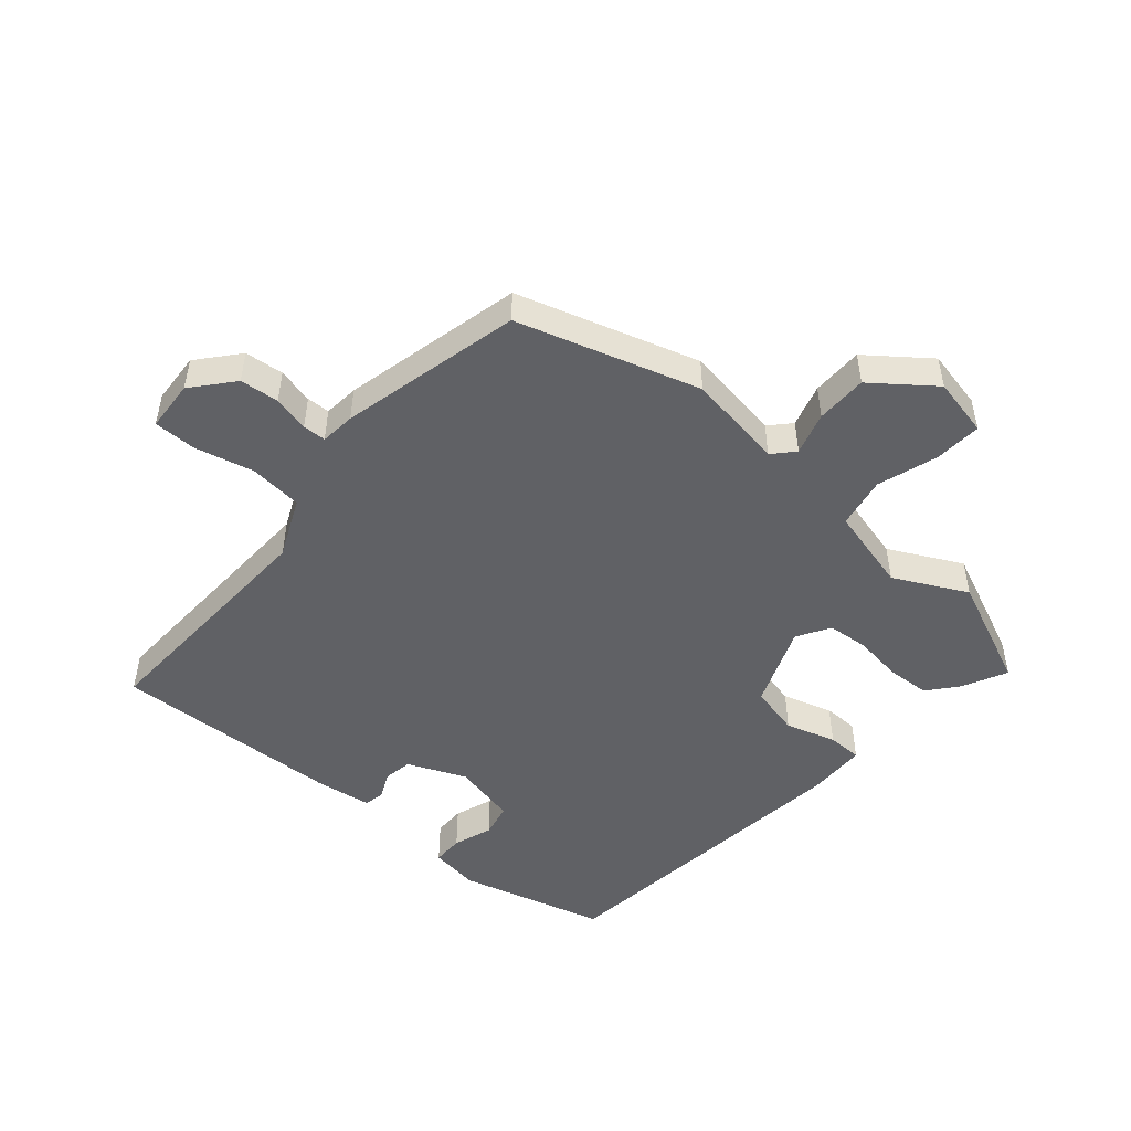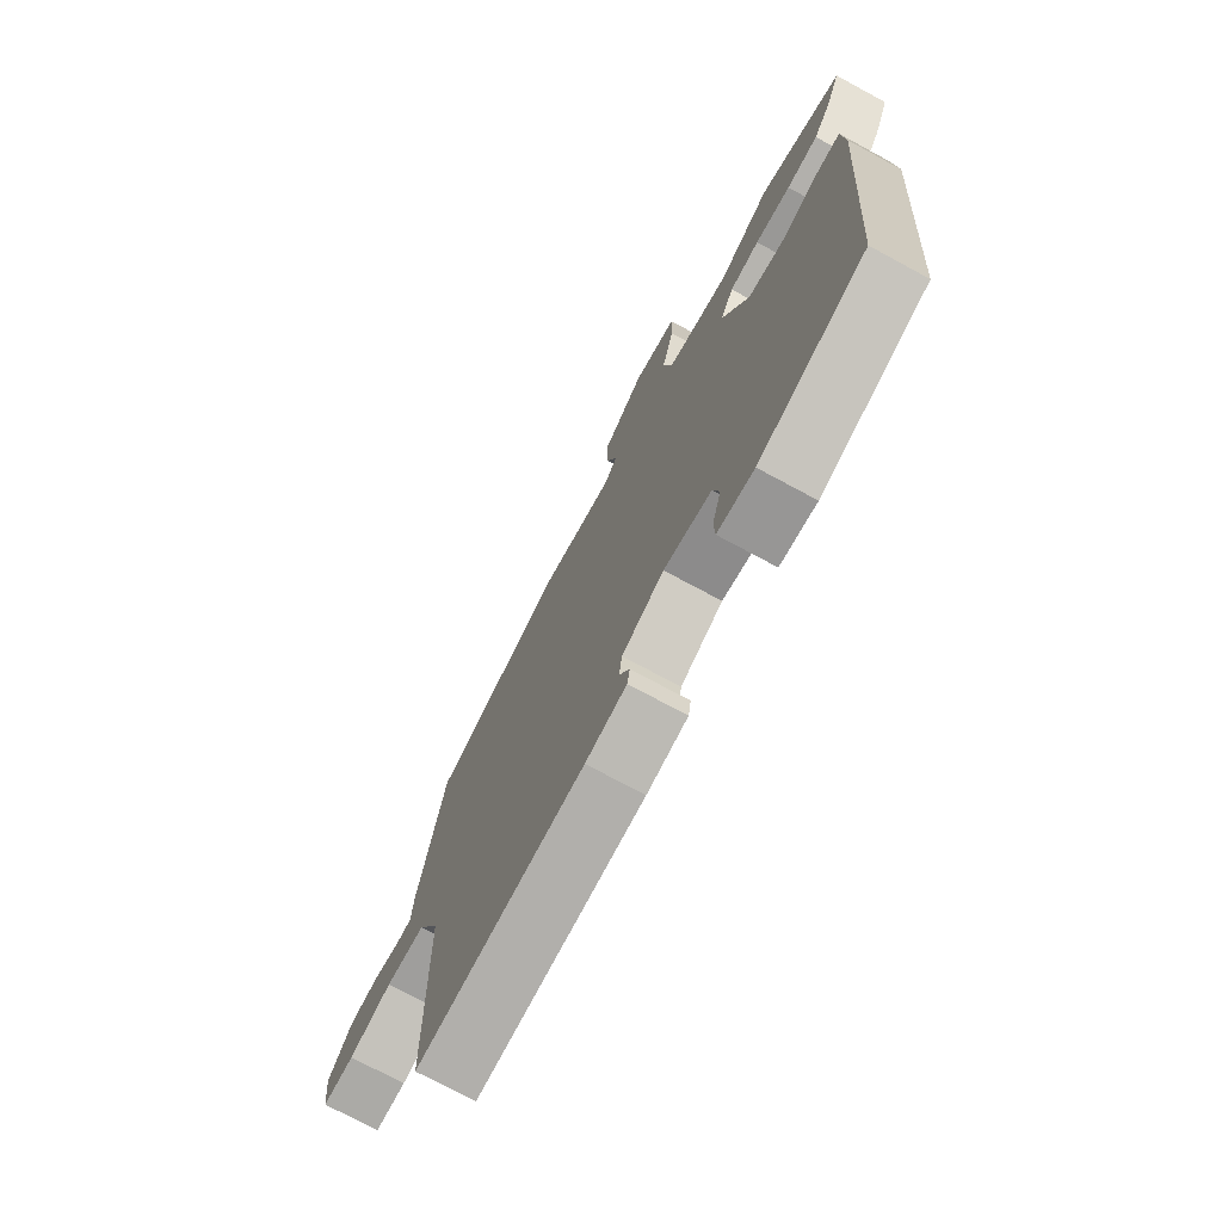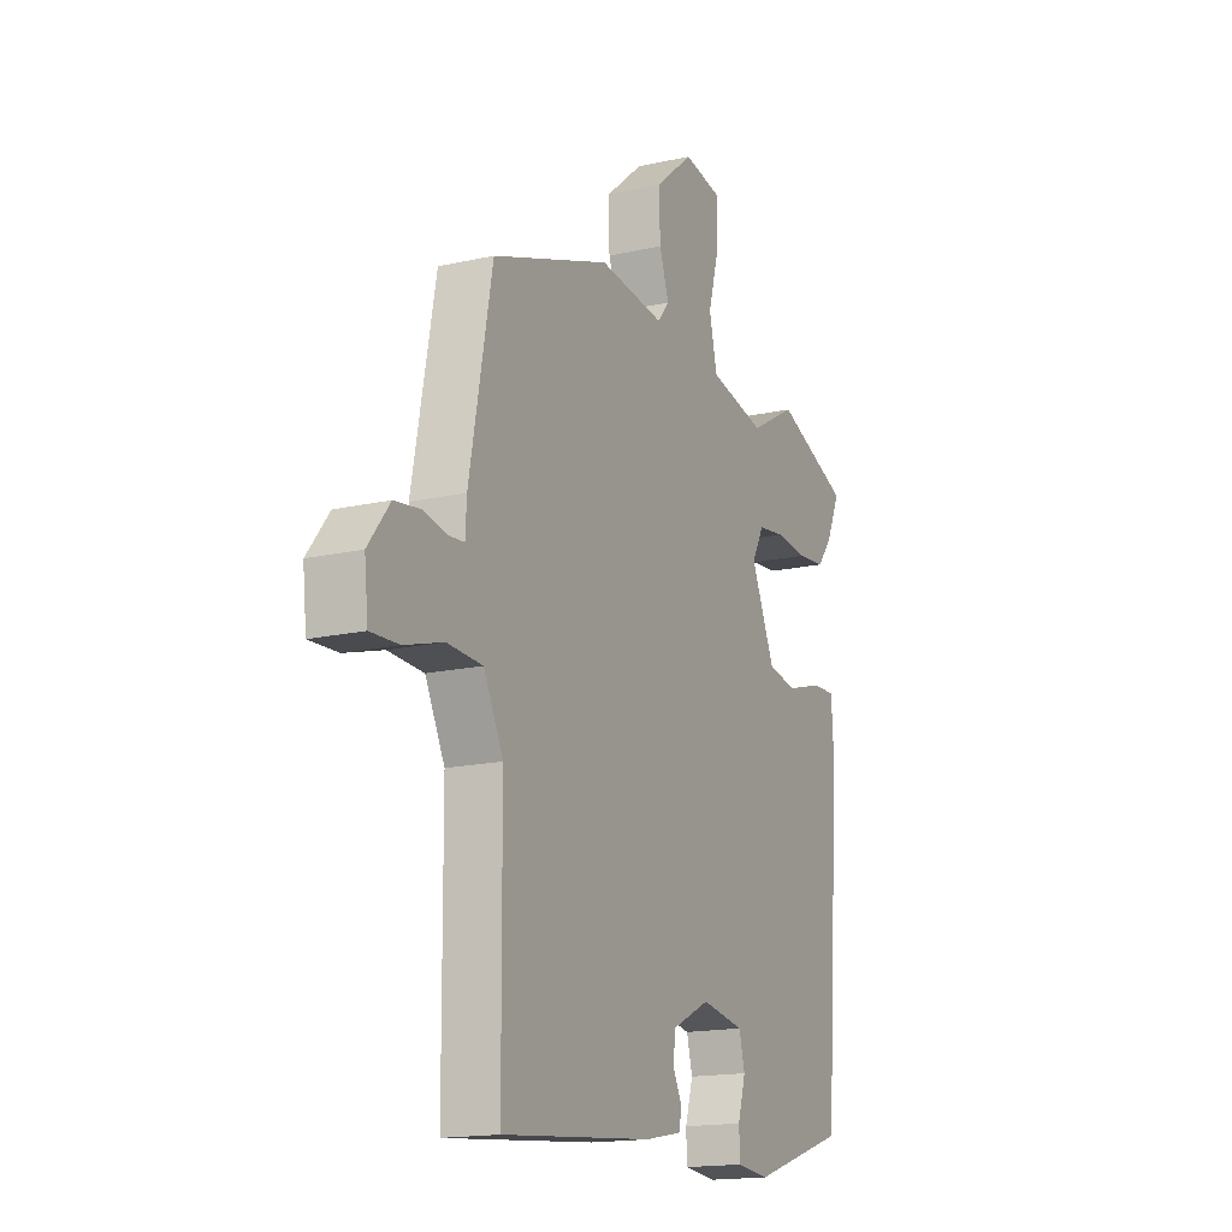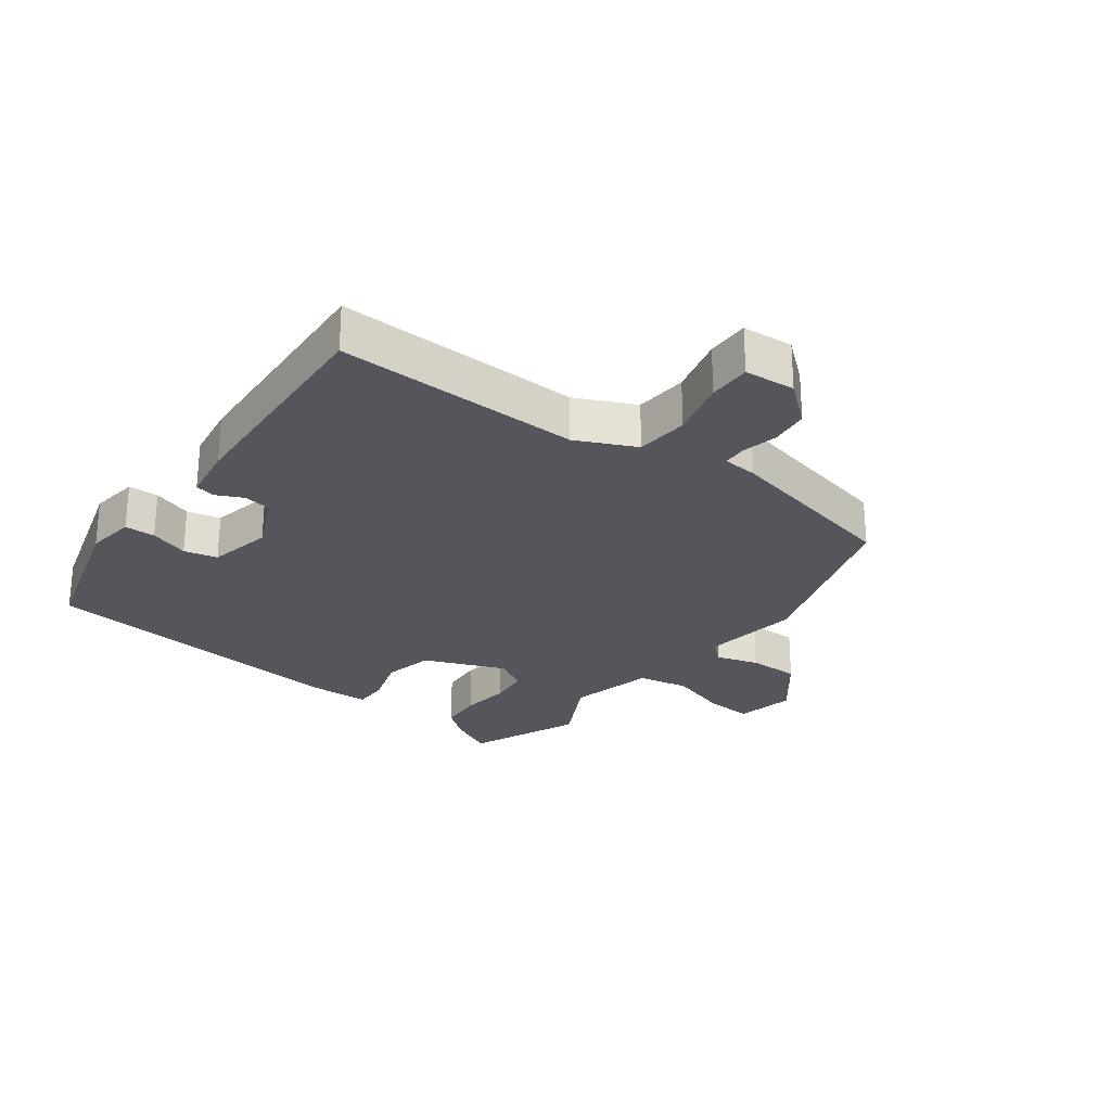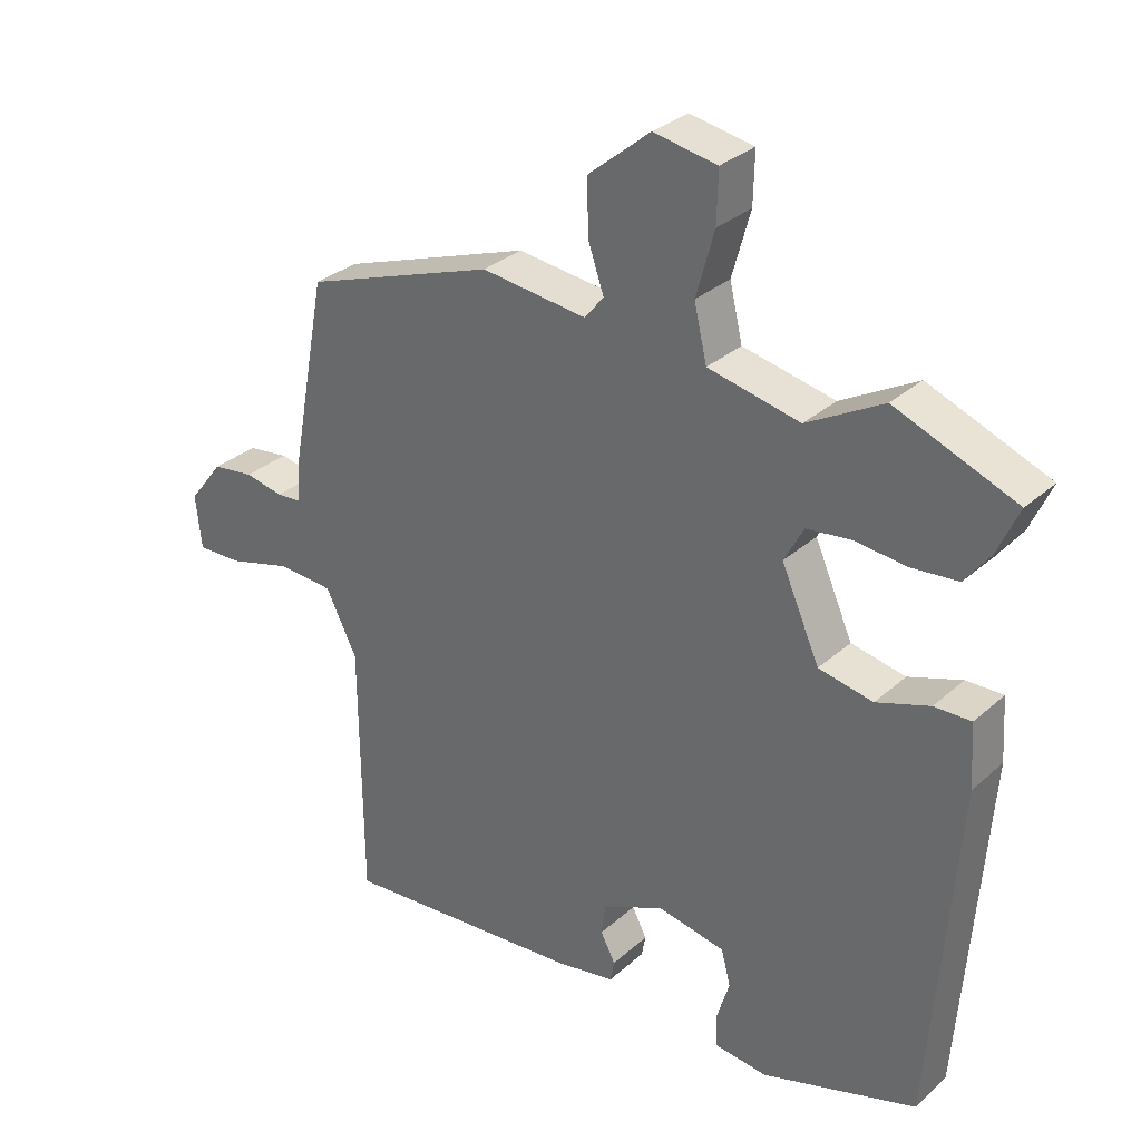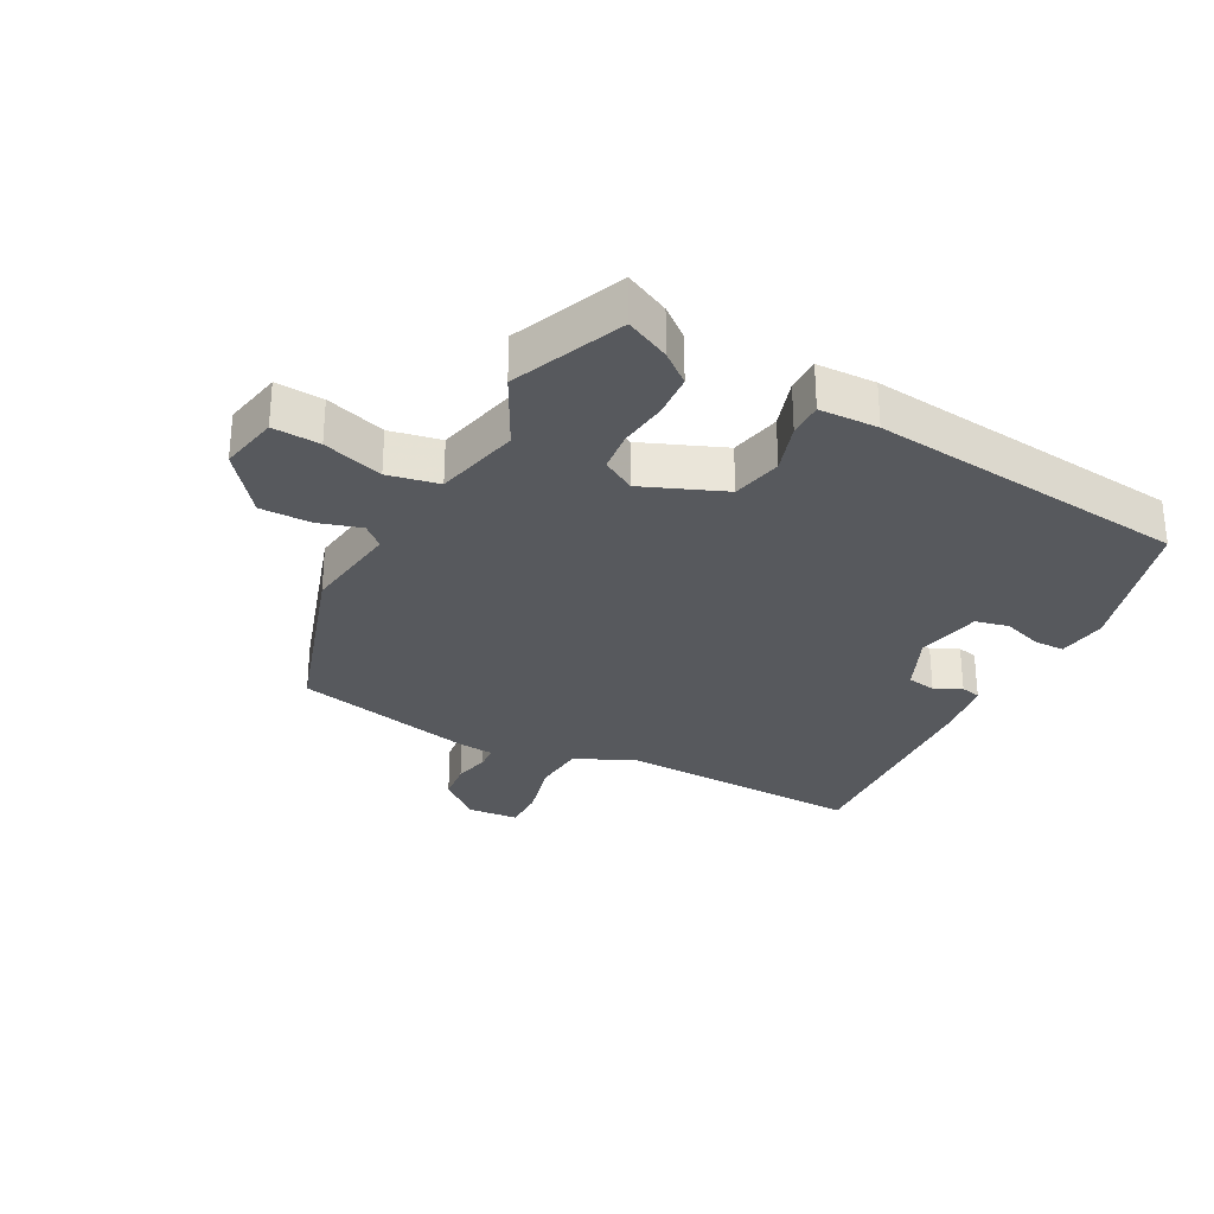
<metadata>
{"format":"obj","ext":"obj","renderer":"f3d","projection":"perspective","resolution":1024,"background":"white","views":[{"elev":-49.4,"azim":-43.3,"up":"+Y"},{"elev":-73.4,"azim":61.6,"up":"+Z"},{"elev":-16.4,"azim":-65.0,"up":"+Z"},{"elev":-26.3,"azim":-128.7,"up":"+Y"},{"elev":31.3,"azim":38.9,"up":"+Z"},{"elev":-29.7,"azim":60.2,"up":"+Y"}]}
</metadata>
<code>
v 0.385 0.07 0.544
v 0.564 0.07 0.475
v 0.532 0.07 0.403
v 0.495 0.07 0.354
v 0.426 0.07 0.347
v 0.348 0.07 0.354
v 0.283 0.07 0.345
v 0.254 0.07 0.291
v 0.311 0.07 0.163
v 0.392 0.07 0.148
v 0.471 0.07 0.176
v 0.526 0.07 0.178
v 0.532 0.07 0.084
v 0.494 0.07 -0.426
v 0.263 0.07 -0.501
v 0.184 0.07 -0.493
v 0.182 0.07 -0.444
v 0.201 0.07 -0.381
v 0.187 0.07 -0.328
v 0.084 0.07 -0.31
v -0.007 0.07 -0.354
v -0.013 0.07 -0.4
v 0.009 0.07 -0.442
v 0.003 0.07 -0.474
v -0.086 0.07 -0.491
v -0.45 0.07 -0.524
v -0.453 0.07 -0.133
v -0.5 0.07 -0.04
v -0.585 0.07 -0.036
v -0.678 0.07 -0.063
v -0.746 0.07 -0.066
v -0.755 0.07 0.015
v -0.703 0.07 0.082
v -0.641 0.07 0.091
v -0.583 0.07 0.08
v -0.546 0.07 0.083
v -0.543 0.07 0.139
v -0.488 0.07 0.431
v -0.203 0.07 0.533
v -0.046 0.07 0.516
v -0.017 0.07 0.551
v -0.04 0.07 0.618
v -0.043 0.07 0.7
v 0.05 0.07 0.778
v 0.145 0.07 0.762
v 0.143 0.07 0.686
v 0.116 0.07 0.589
v 0.135 0.07 0.508
v 0.272 0.07 0.48
v 0.385 0 0.544
v 0.564 0 0.475
v 0.532 0 0.403
v 0.495 0 0.354
v 0.426 0 0.347
v 0.348 0 0.354
v 0.283 0 0.345
v 0.254 0 0.291
v 0.311 0 0.163
v 0.392 0 0.148
v 0.471 0 0.176
v 0.526 0 0.178
v 0.532 0 0.084
v 0.494 0 -0.426
v 0.263 0 -0.501
v 0.184 0 -0.493
v 0.182 0 -0.444
v 0.201 0 -0.381
v 0.187 0 -0.328
v 0.084 0 -0.31
v -0.007 0 -0.354
v -0.013 0 -0.4
v 0.009 0 -0.442
v 0.003 0 -0.474
v -0.086 0 -0.491
v -0.45 0 -0.524
v -0.453 0 -0.133
v -0.5 0 -0.04
v -0.585 0 -0.036
v -0.678 0 -0.063
v -0.746 0 -0.066
v -0.755 0 0.015
v -0.703 0 0.082
v -0.641 0 0.091
v -0.583 0 0.08
v -0.546 0 0.083
v -0.543 0 0.139
v -0.488 0 0.431
v -0.203 0 0.533
v -0.046 0 0.516
v -0.017 0 0.551
v -0.04 0 0.618
v -0.043 0 0.7
v 0.05 0 0.778
v 0.145 0 0.762
v 0.143 0 0.686
v 0.116 0 0.589
v 0.135 0 0.508
v 0.272 0 0.48
f 44 45 46 47
f 44 47 48
f 41 42 43 44
f 41 44 48
f 40 41 48
f 37 38 39 40
f 36 37 40 48
f 32 33 34 35
f 32 35 36
f 29 30 31 32
f 28 29 32 36
f 27 28 36 48
f 22 23 24 25
f 21 22 25 26
f 20 21 26 27
f 15 16 17 18
f 15 18 19
f 14 15 19
f 13 14 19
f 10 11 12 13
f 9 10 13 19
f 8 9 19 20
f 3 4 5 6
f 3 6 7
f 49 1 2 3
f 49 3 7
f 48 49 7 8
f 8 20 27 48
f 96 95 94 93
f 97 96 93
f 93 92 91 90
f 97 93 90
f 97 90 89
f 89 88 87 86
f 97 89 86 85
f 84 83 82 81
f 85 84 81
f 81 80 79 78
f 85 81 78 77
f 97 85 77 76
f 74 73 72 71
f 75 74 71 70
f 76 75 70 69
f 67 66 65 64
f 68 67 64
f 68 64 63
f 68 63 62
f 62 61 60 59
f 68 62 59 58
f 69 68 58 57
f 55 54 53 52
f 56 55 52
f 52 51 50 98
f 56 52 98
f 57 56 98 97
f 97 76 69 57
f 1 50 51 2
f 2 51 52 3
f 3 52 53 4
f 4 53 54 5
f 5 54 55 6
f 6 55 56 7
f 7 56 57 8
f 8 57 58 9
f 9 58 59 10
f 10 59 60 11
f 11 60 61 12
f 12 61 62 13
f 13 62 63 14
f 14 63 64 15
f 15 64 65 16
f 16 65 66 17
f 17 66 67 18
f 18 67 68 19
f 19 68 69 20
f 20 69 70 21
f 21 70 71 22
f 22 71 72 23
f 23 72 73 24
f 24 73 74 25
f 25 74 75 26
f 26 75 76 27
f 27 76 77 28
f 28 77 78 29
f 29 78 79 30
f 30 79 80 31
f 31 80 81 32
f 32 81 82 33
f 33 82 83 34
f 34 83 84 35
f 35 84 85 36
f 36 85 86 37
f 37 86 87 38
f 38 87 88 39
f 39 88 89 40
f 40 89 90 41
f 41 90 91 42
f 42 91 92 43
f 43 92 93 44
f 44 93 94 45
f 45 94 95 46
f 46 95 96 47
f 47 96 97 48
f 48 97 98 49
f 49 98 50 1

</code>
